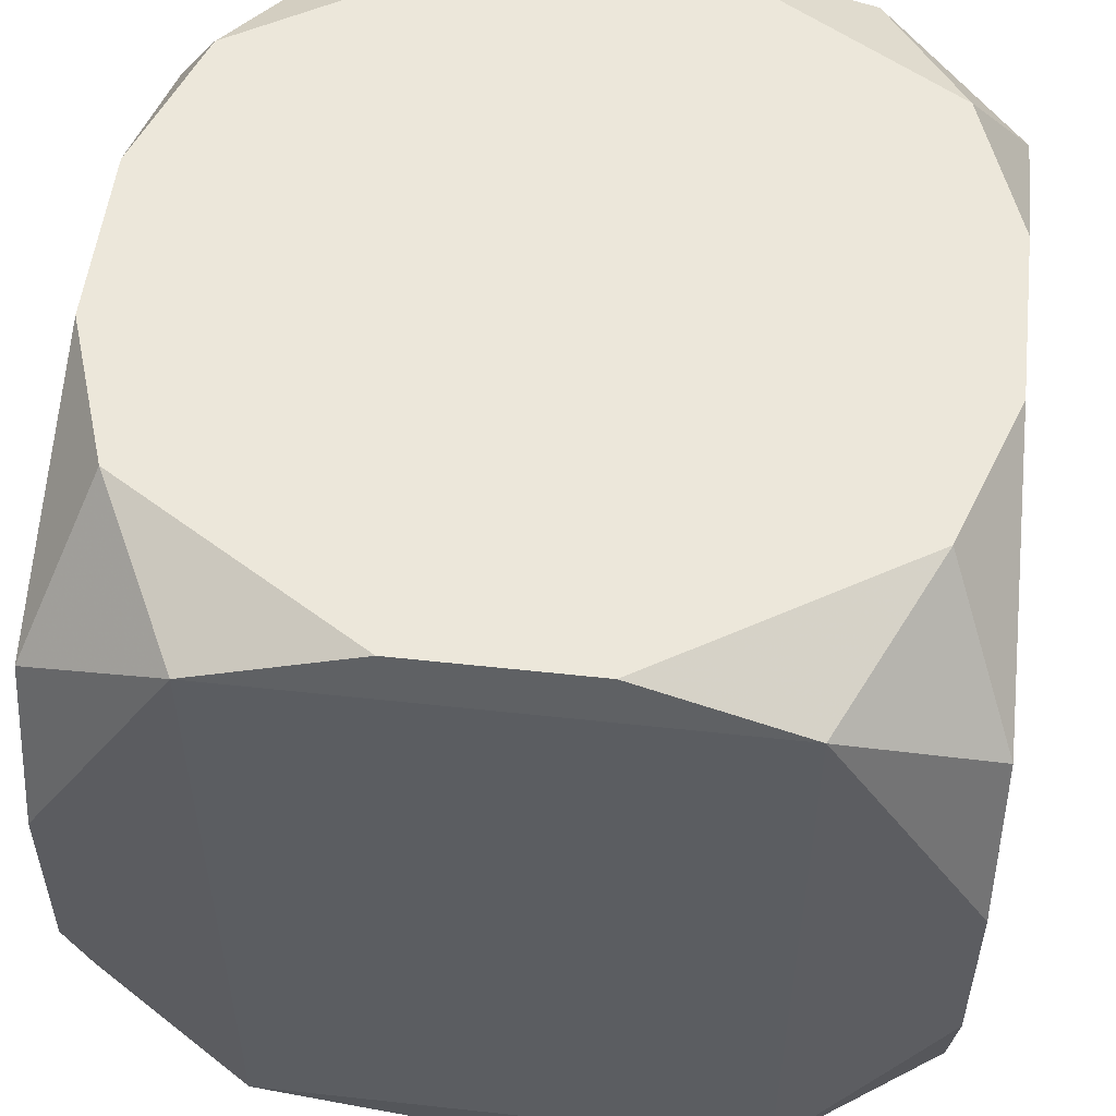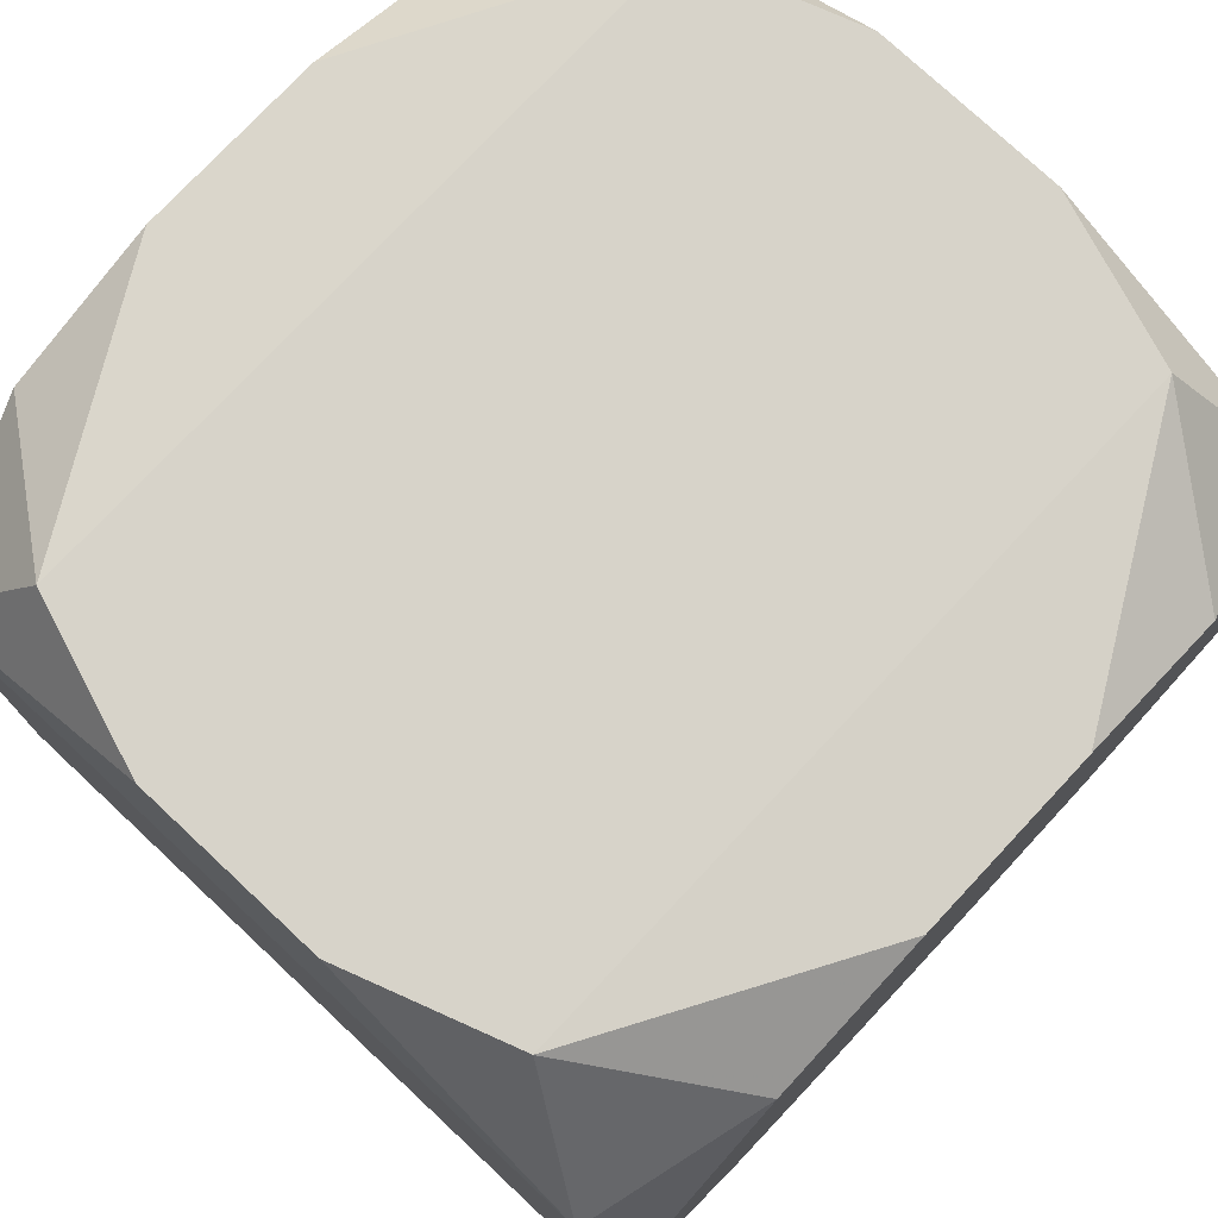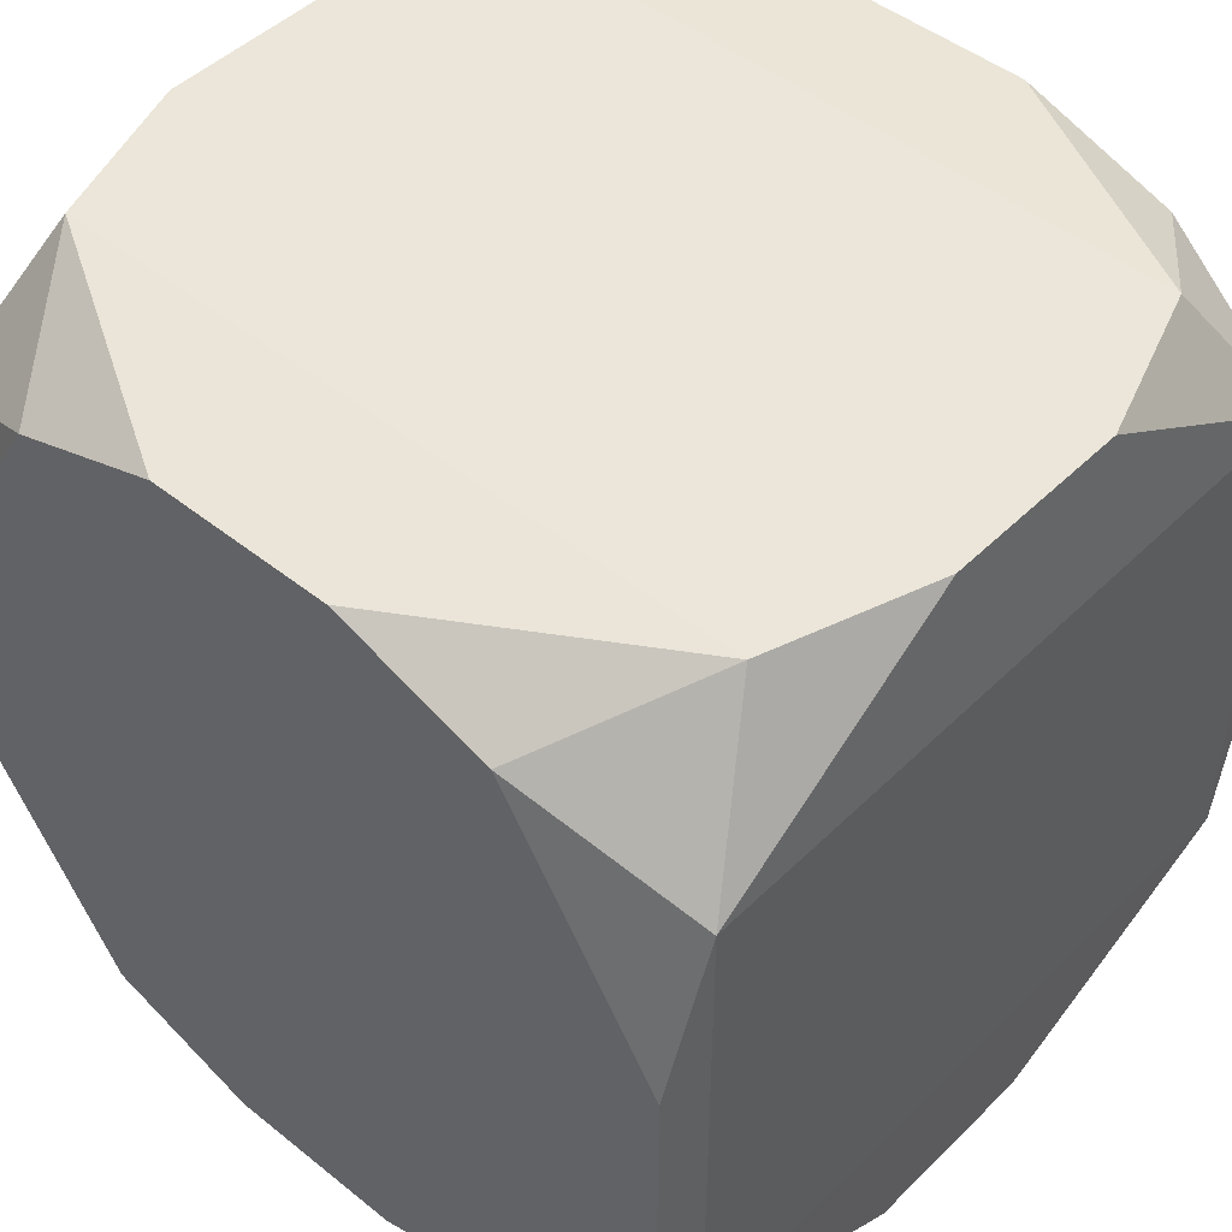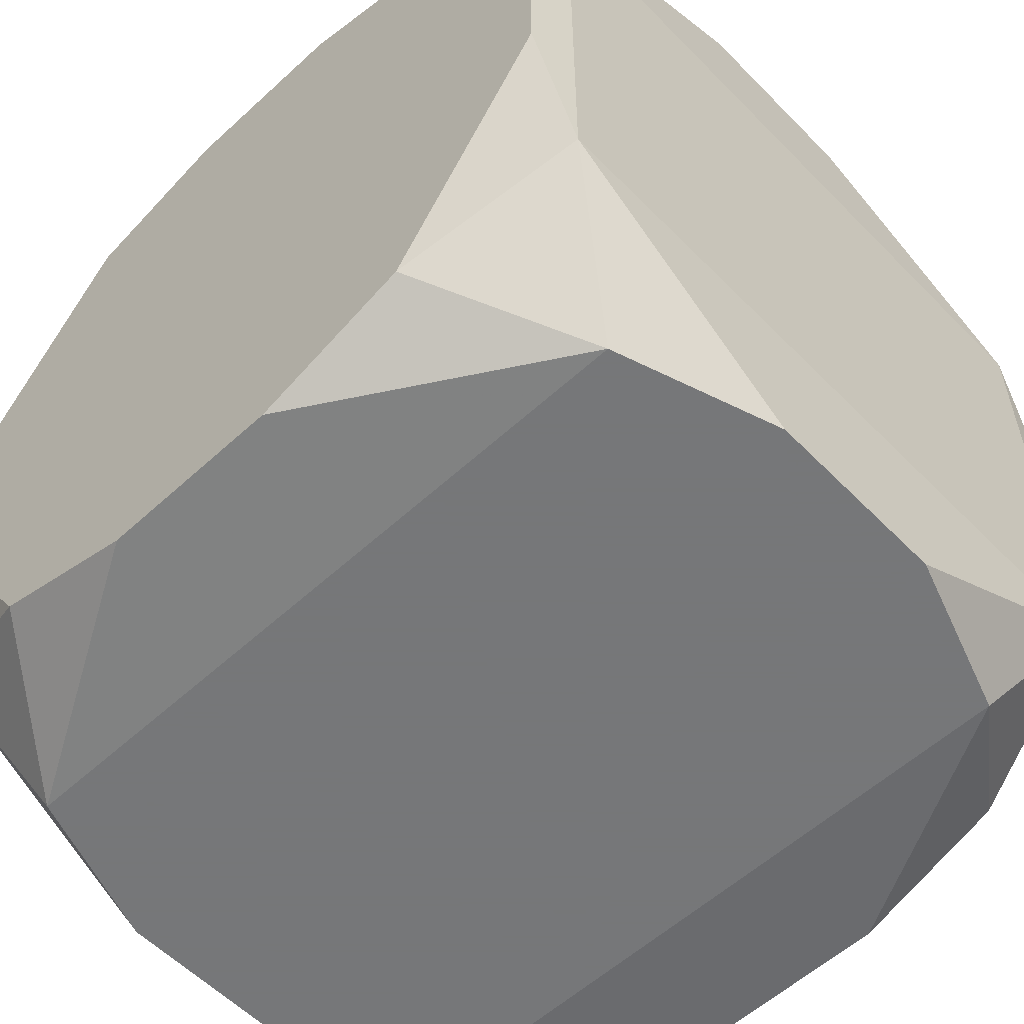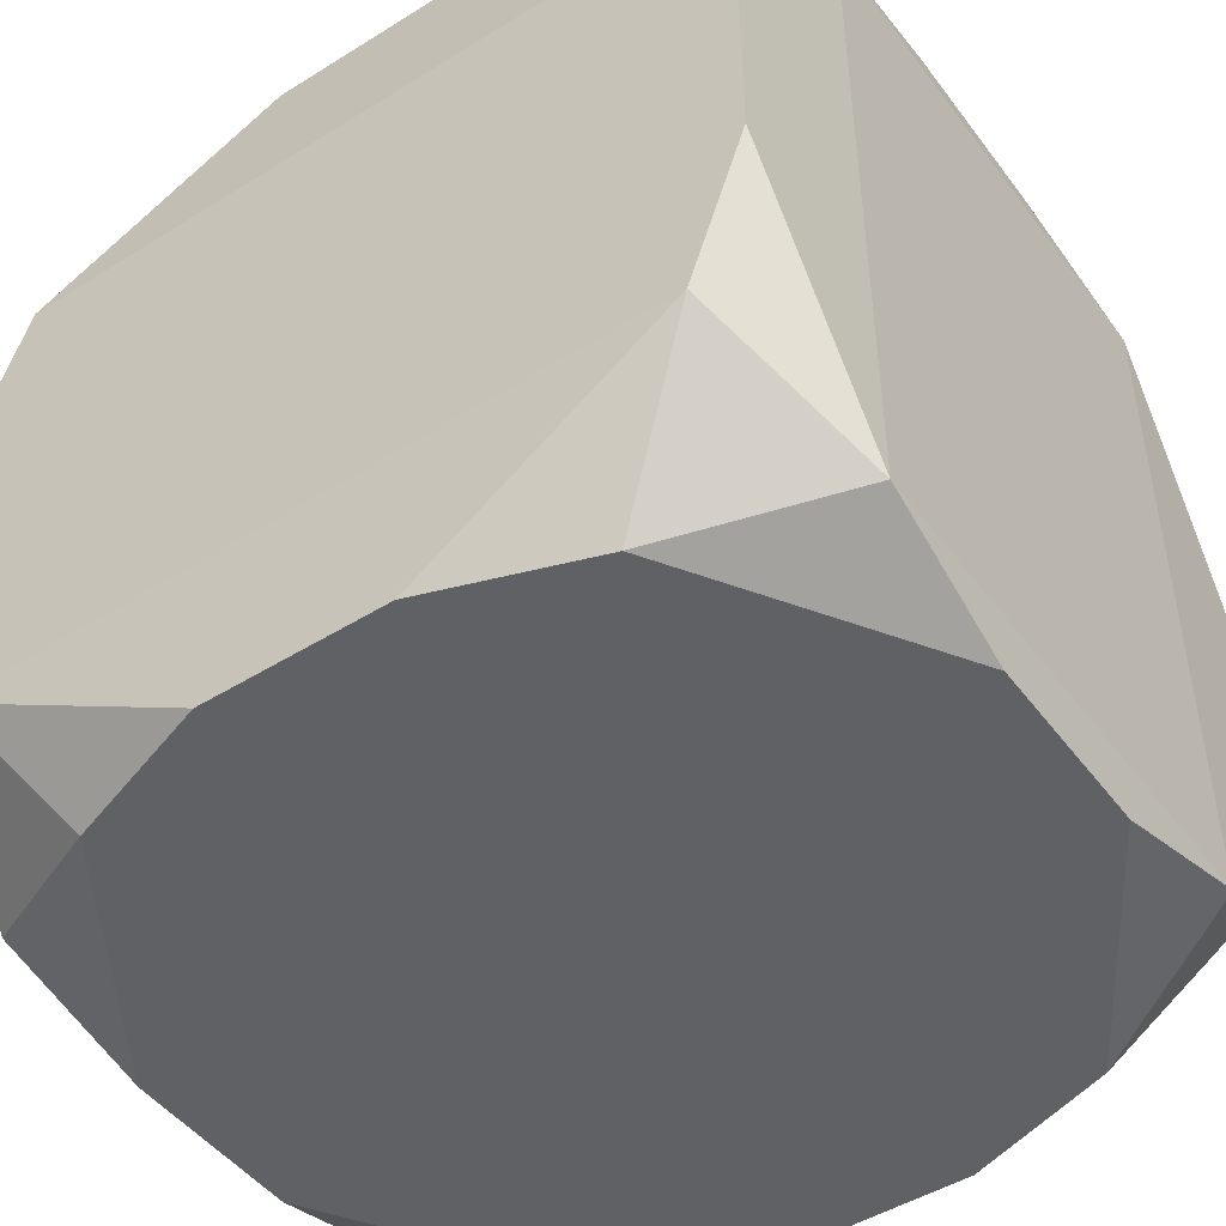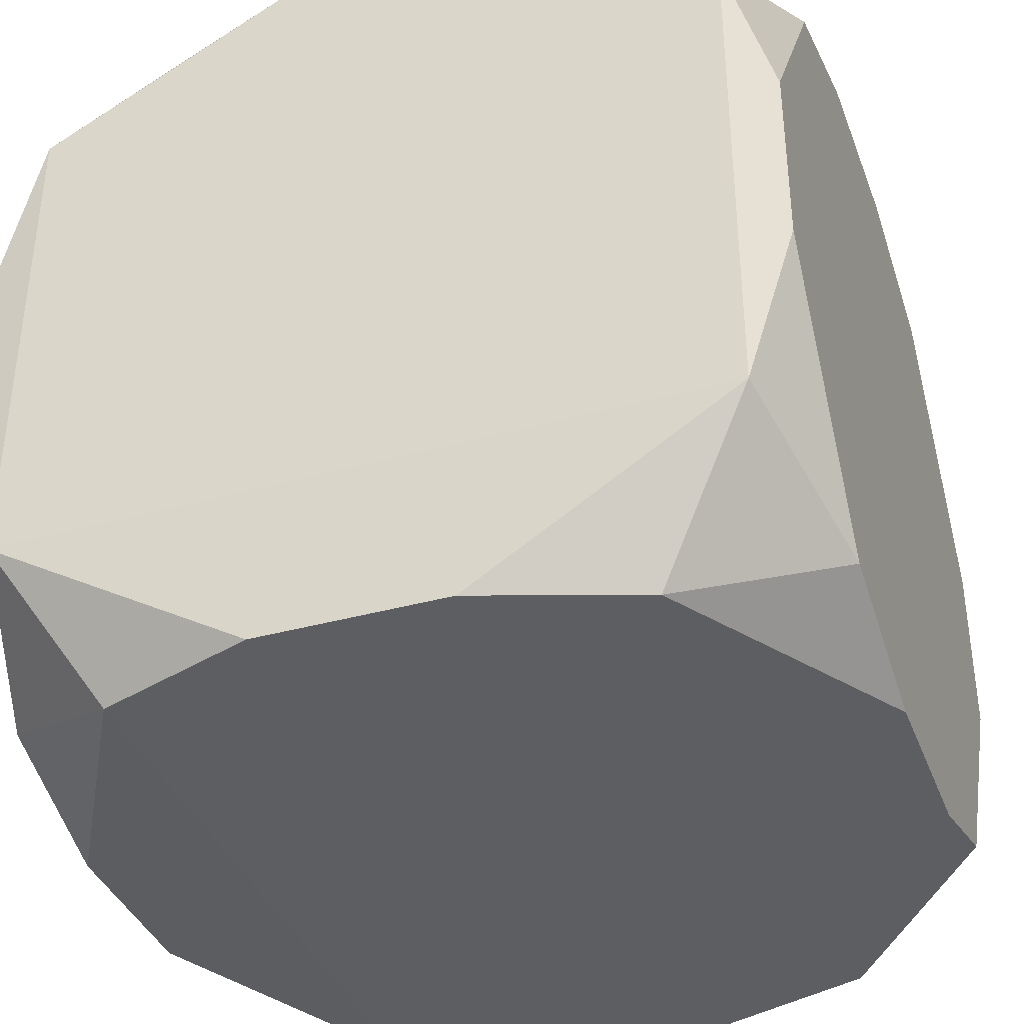
<metadata>
{"format":"obj","ext":"obj","renderer":"f3d","projection":"perspective","resolution":1024,"background":"white","views":[{"elev":53.3,"azim":96.7,"up":"+Z"},{"elev":76.2,"azim":-46.9,"up":"+Y"},{"elev":47.0,"azim":42.2,"up":"+Y"},{"elev":-57.1,"azim":43.6,"up":"+Y"},{"elev":-47.7,"azim":-145.0,"up":"+Z"},{"elev":-38.0,"azim":-70.6,"up":"+Y"}]}
</metadata>
<code>
v -0 0 0.02385
v 0 0.02441 0
v -0 0.02441 0.01509
v -0.02085 0.02441 0.01509
v -0.02085 0.02441 -0.01509
v -0.02085 -0.02441 0.01509
v -0.02085 -0.02441 -0.01509
v 0.02085 0.02441 0.01509
v 0.02085 0.02441 -0.01509
v 0.02085 -0.02441 0.01509
v 0.02085 -0.02441 -0.01509
v -0.02413 -0.005521 0.02385
v -0.02413 -0.005521 -0.02385
v -0.02413 0.005521 0.02385
v -0.02413 0.005521 -0.02385
v -0.01474 0.009109 0.02385
v -0.01474 -0.02037 0.02385
v -0.01474 -0.02037 -0.02385
v -0.01474 0.02037 0.02385
v -0.01474 0.02037 -0.02385
v 0.009324 0.02441 0.01509
v 0.009324 0.02441 -0.01509
v 0.009324 -0.02441 0.01509
v 0.009324 -0.02441 -0.01509
v -0.02412 0.02441 -0.005585
v -0.02412 0.02441 0.005585
v -0.02412 -0.02441 -0.005585
v -0.02412 -0.02441 0.005585
v -0.01228 0.02441 0.007354
v 0.005456 0.02357 0.02385
v 0.005456 0.02357 -0.02385
v 0.005456 -0.02357 0.02385
v 0.005456 -0.02357 -0.02385
v -0.006934 0.02441 -0
v 0.02465 0.01524 0
v 0.02465 0.01524 0.02105
v 0.02465 0.01524 -0.02105
v 0.02465 -0.01524 0.02105
v 0.02465 -0.01524 -0.02105
v 0.02465 -0.01524 -0.009416
v 0.02465 0.007427 0.0124
v -0.02465 0 -0
v -0.02465 0 -0.007003
v -0.02465 0.01524 0.009416
v -0.02465 0.01524 0.02105
v -0.02465 0.01524 -0.02105
v -0.02465 -0.01524 -0
v -0.02465 -0.01524 0.02105
v -0.02465 -0.01524 -0.02105
v -0.02465 -0.01524 -0.009416
v -0.02465 0.007427 0.0124
v -0.005456 0.02357 0.02385
v -0.005456 0.02357 -0.02385
v -0.005456 -0.02357 0.02385
v -0.005456 -0.02357 -0.02385
v 0.01228 0.02441 -0.007354
v 0.02412 0.02441 -0.005585
v 0.02412 0.02441 0.005585
v 0.02412 -0.02441 -0.005585
v 0.02412 -0.02441 0.005585
v -0.009324 0.02441 0.01509
v -0.009324 -0.02441 0.01509
v -0.009324 -0.02441 -0.01509
v 0.01474 0.009109 -0.02385
v 0.01474 -0.02037 0.02385
v 0.01474 -0.02037 -0.02385
v 0.01474 0.02037 0.02385
v 0.01474 0.02037 -0.02385
v 0.01474 -0.009109 0.02385
v 0.02413 -0.005521 0.02385
v 0.02413 -0.005521 -0.02385
v 0.02413 0.005521 0.02385
v 0.02413 0.005521 -0.02385
f 52 67 30
f 30 4 52
f 72 67 52
f 48 14 45
f 11 39 59
f 36 67 72
f 12 14 48
f 19 45 14
f 19 52 4
f 4 45 19
f 5 29 34
f 61 29 4
f 61 3 29
f 61 4 30
f 30 3 61
f 37 73 68
f 37 39 71
f 71 73 37
f 73 71 66
f 66 71 39
f 39 11 66
f 21 3 30
f 29 3 21
f 53 5 22
f 58 36 35
f 41 37 35
f 35 36 41
f 67 36 8
f 8 36 58
f 30 67 8
f 8 21 30
f 58 21 8
f 59 39 40
f 40 39 37
f 40 37 41
f 14 12 16
f 16 19 14
f 52 19 16
f 1 52 16
f 49 18 7
f 48 45 51
f 26 45 4
f 4 29 26
f 29 5 26
f 37 68 9
f 53 68 64
f 64 15 53
f 66 15 64
f 64 68 73
f 73 66 64
f 60 11 59
f 60 24 11
f 63 24 60
f 59 40 60
f 33 66 11
f 11 24 33
f 69 52 1
f 72 52 69
f 56 5 34
f 56 22 5
f 56 21 58
f 48 47 27
f 49 7 27
f 13 18 49
f 49 15 13
f 13 33 18
f 13 15 66
f 66 33 13
f 20 5 53
f 53 15 20
f 43 47 48
f 25 26 5
f 37 9 57
f 57 35 37
f 58 35 57
f 57 56 58
f 57 9 22
f 22 56 57
f 53 22 31
f 22 9 31
f 31 68 53
f 31 9 68
f 6 62 32
f 41 36 38
f 38 60 40
f 38 40 41
f 55 24 63
f 55 33 24
f 63 7 55
f 55 7 18
f 18 33 55
f 72 69 70
f 70 69 65
f 65 38 70
f 70 36 72
f 70 38 36
f 34 29 2
f 2 56 34
f 29 21 2
f 21 56 2
f 28 6 48
f 48 27 28
f 28 62 6
f 63 62 28
f 28 7 63
f 28 27 7
f 5 20 46
f 46 20 15
f 46 25 5
f 46 15 49
f 49 43 46
f 26 25 46
f 46 43 51
f 50 43 49
f 47 43 50
f 49 27 50
f 50 27 47
f 48 51 42
f 42 43 48
f 51 43 42
f 23 32 62
f 23 62 63
f 63 60 23
f 65 32 10
f 10 38 65
f 60 38 10
f 10 23 60
f 32 23 10
f 65 69 54
f 54 32 65
f 54 69 1
f 6 32 54
f 45 26 44
f 26 46 44
f 44 51 45
f 44 46 51
f 1 16 17
f 17 54 1
f 17 16 12
f 17 12 48
f 48 6 17
f 6 54 17

</code>
